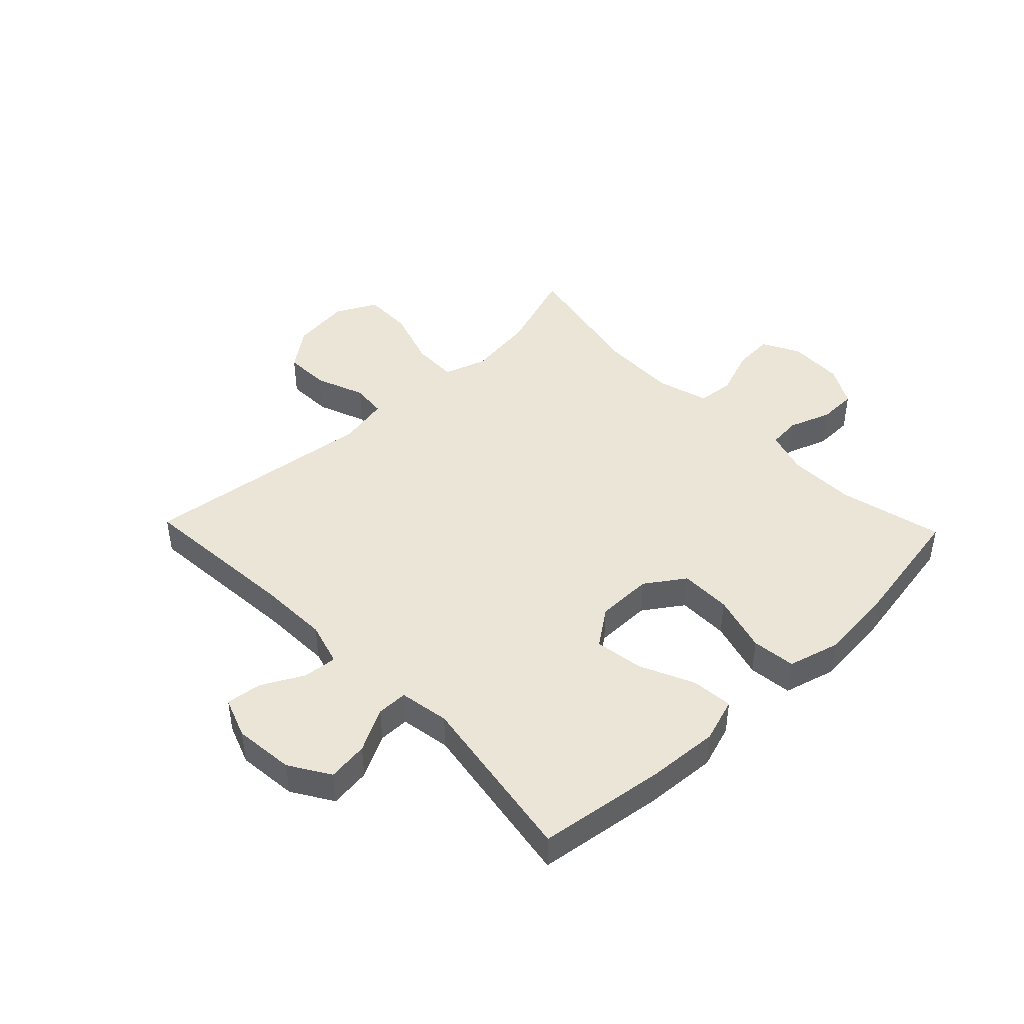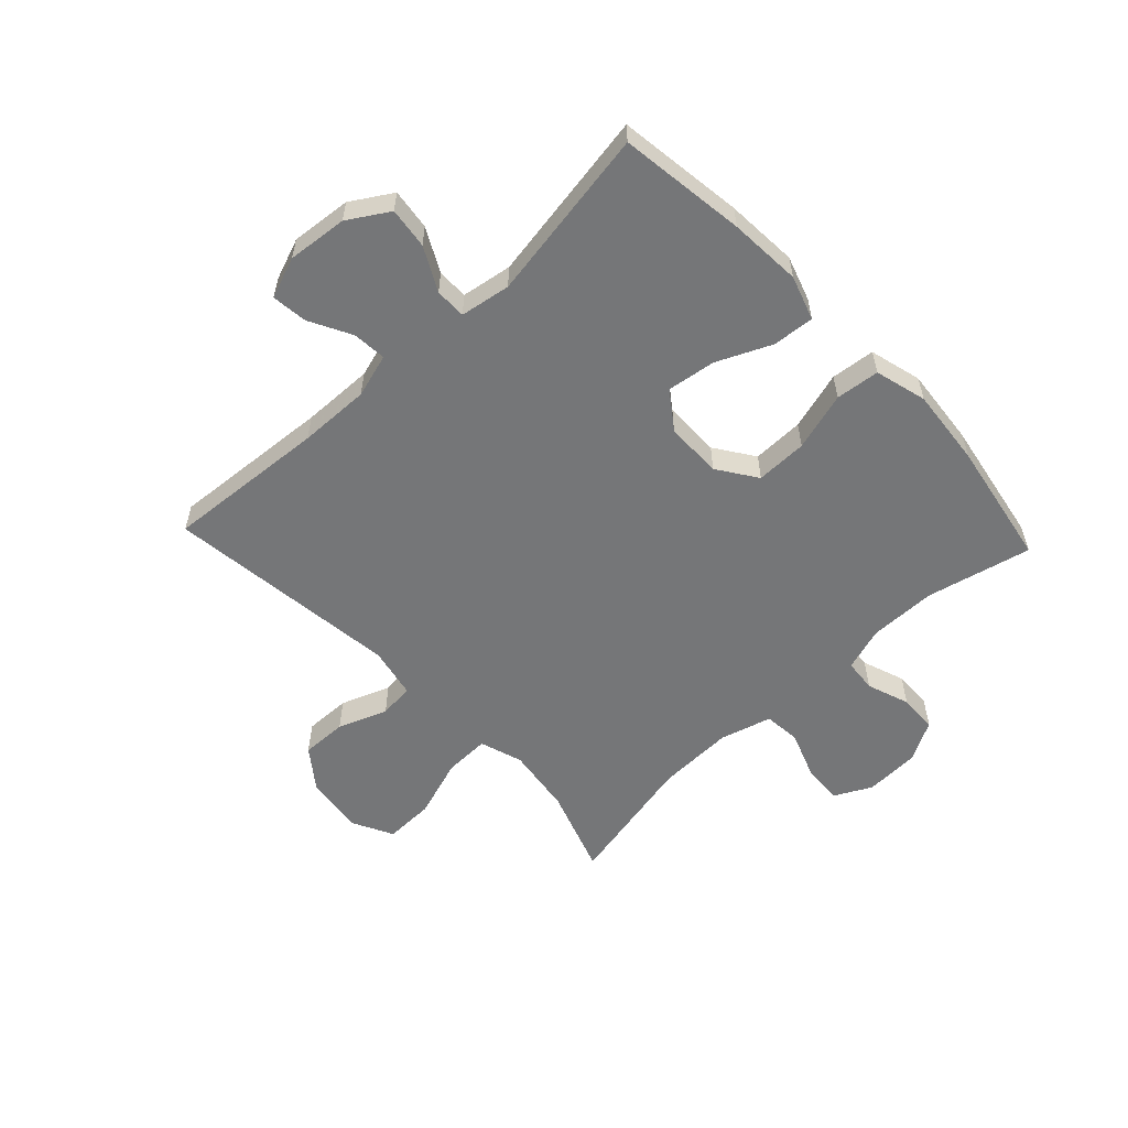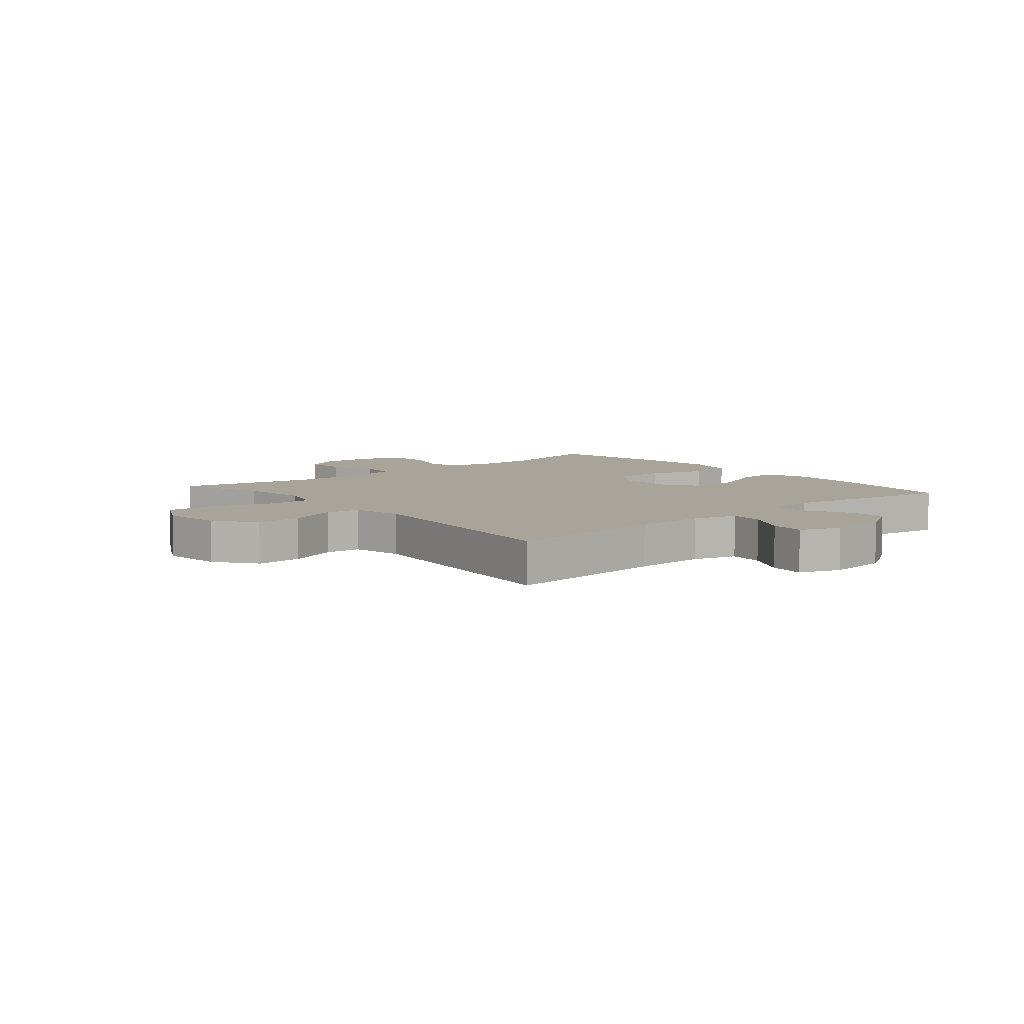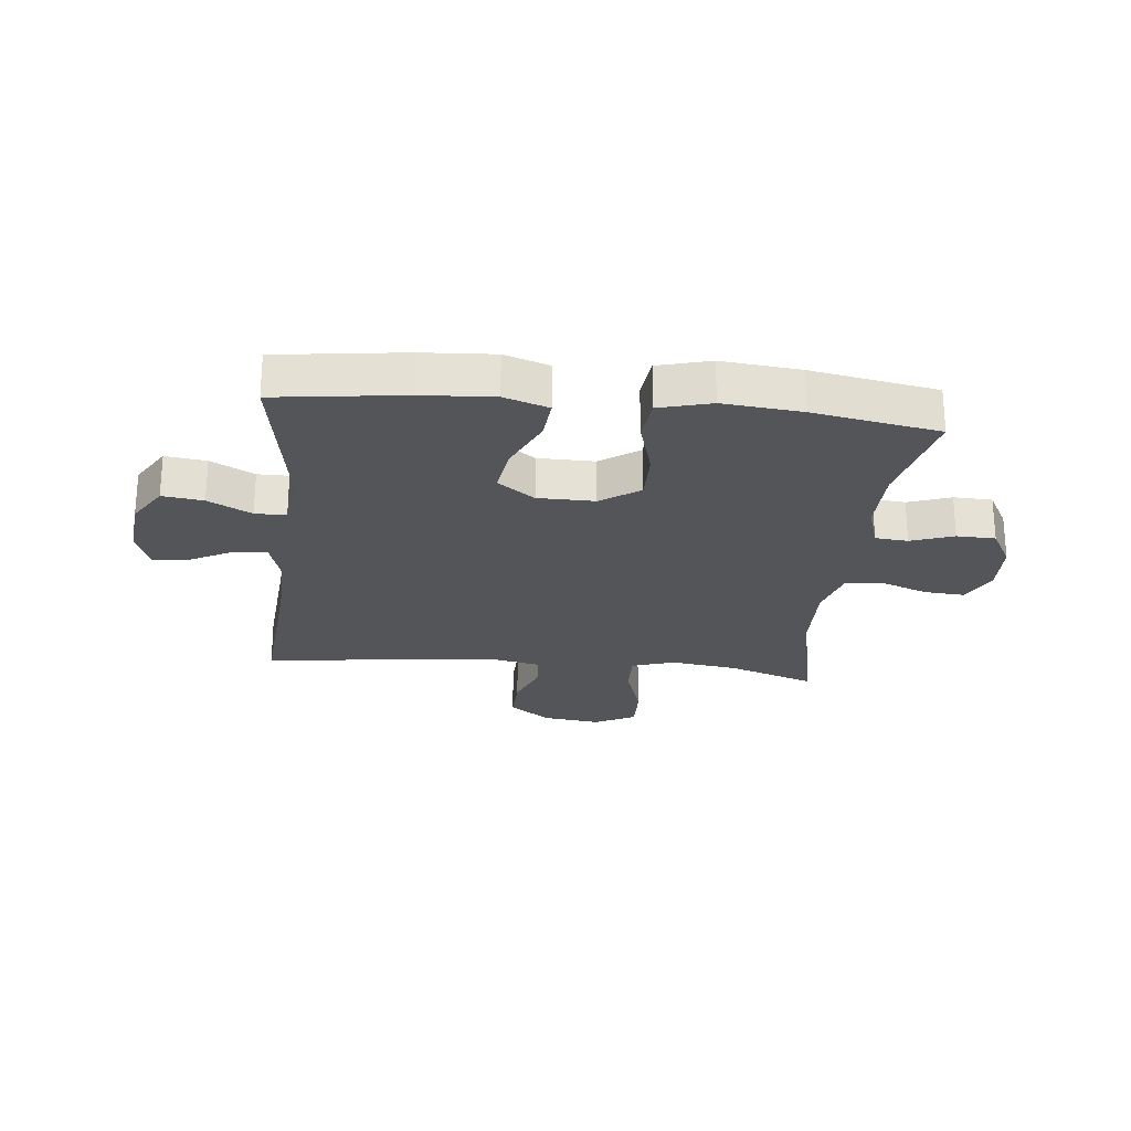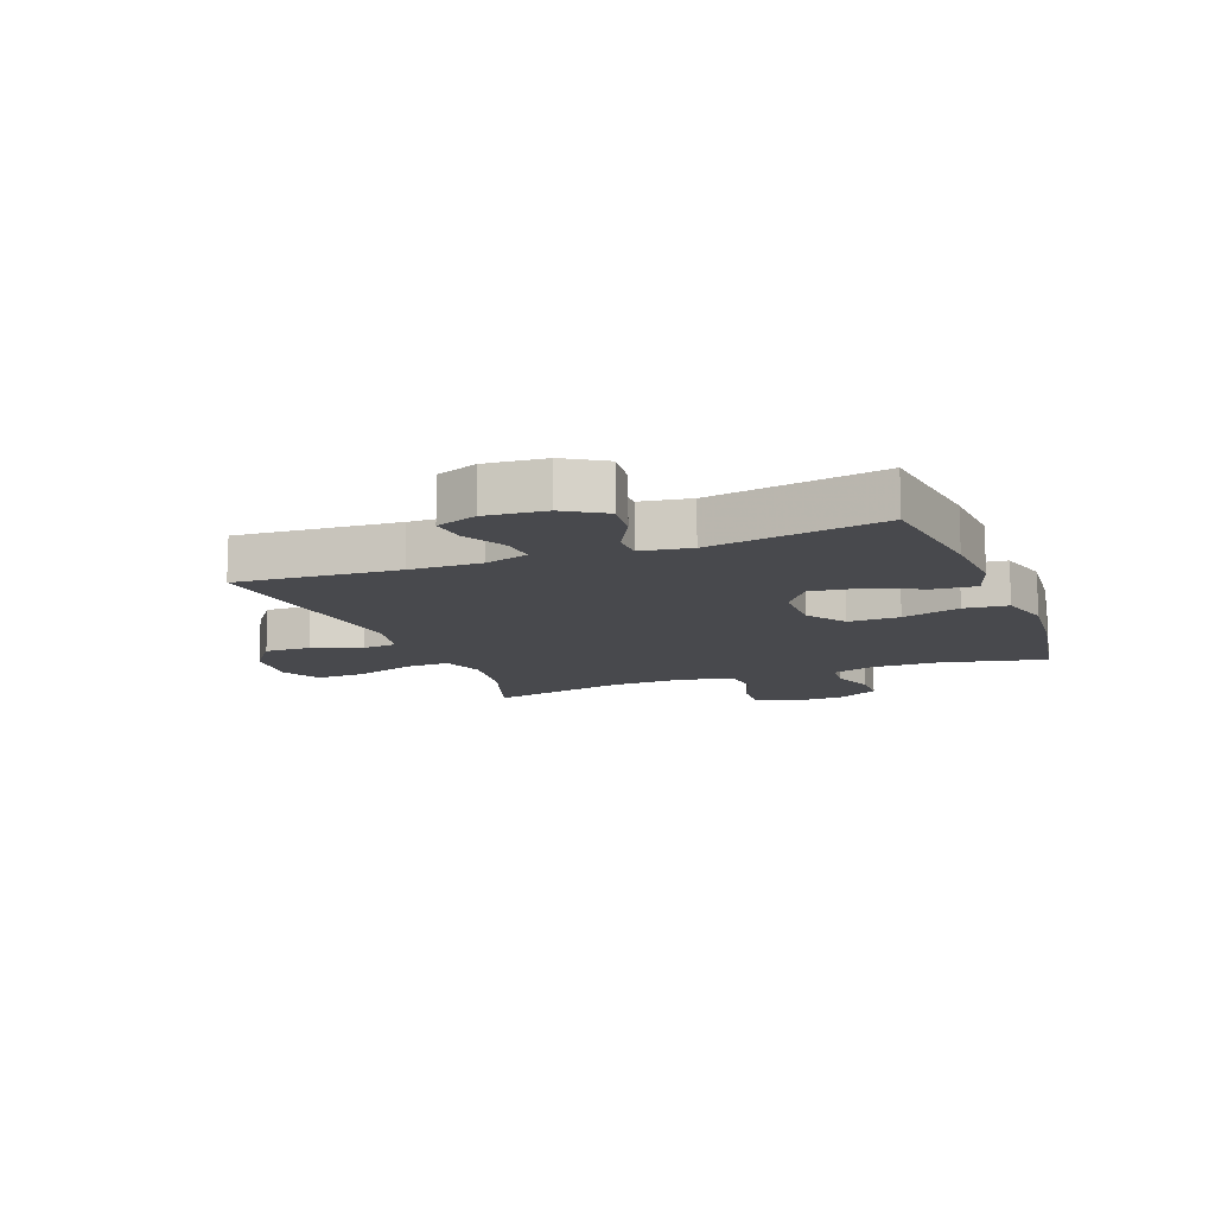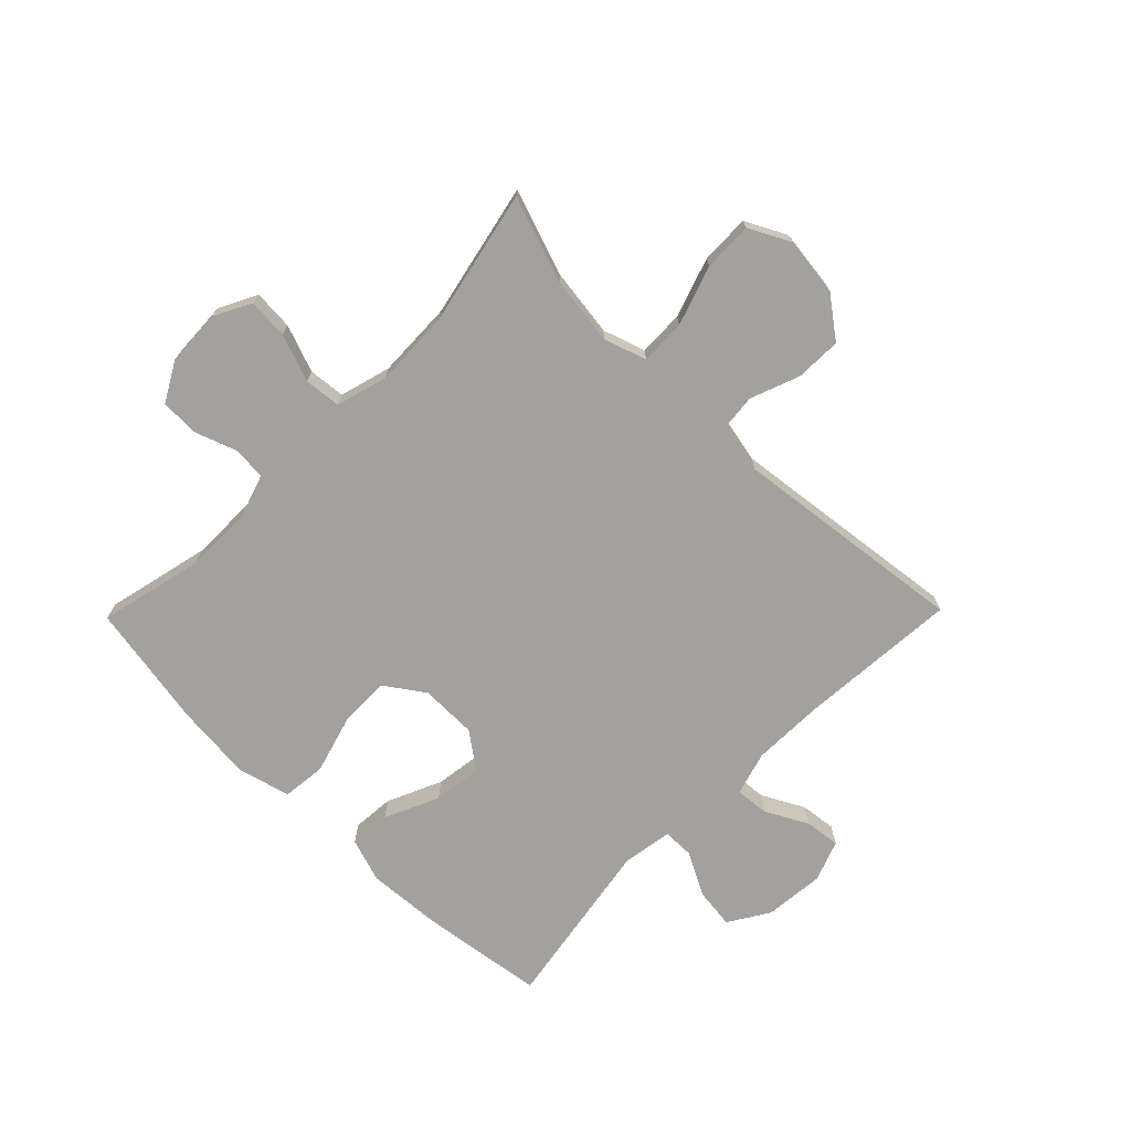
<metadata>
{"format":"obj","ext":"obj","renderer":"f3d","projection":"perspective","resolution":1024,"background":"white","views":[{"elev":44.0,"azim":-43.9,"up":"+Y"},{"elev":-56.8,"azim":-46.7,"up":"+Y"},{"elev":7.2,"azim":-130.4,"up":"+Y"},{"elev":-24.6,"azim":-6.0,"up":"+Y"},{"elev":-12.5,"azim":-68.8,"up":"+Y"},{"elev":-72.0,"azim":135.6,"up":"+Y"}]}
</metadata>
<code>
v 0.5 0.07 0.5
v 0.458 0.07 0.321
v 0.457 0.07 0.206
v 0.481 0.07 0.131
v 0.537 0.07 0.126
v 0.61 0.07 0.152
v 0.676 0.07 0.15
v 0.714 0.07 0.082
v 0.718 0.07 -0.013
v 0.685 0.07 -0.077
v 0.616 0.07 -0.072
v 0.535 0.07 -0.042
v 0.472 0.07 -0.048
v 0.447 0.07 -0.136
v 0.451 0.07 -0.268
v 0.5 0.07 -0.5
v 0.352 0.07 -0.449
v 0.236 0.07 -0.433
v 0.163 0.07 -0.457
v 0.165 0.07 -0.535
v 0.199 0.07 -0.637
v 0.201 0.07 -0.722
v 0.131 0.07 -0.758
v 0.03 0.07 -0.745
v -0.039 0.07 -0.693
v -0.037 0.07 -0.614
v -0.005 0.07 -0.53
v -0.011 0.07 -0.47
v -0.098 0.07 -0.452
v -0.5 0.07 -0.5
v -0.479 0.07 -0.224
v -0.476 0.07 -0.102
v -0.498 0.07 -0.027
v -0.556 0.07 -0.032
v -0.628 0.07 -0.07
v -0.689 0.07 -0.077
v -0.715 0.07 -0.007
v -0.705 0.07 0.096
v -0.662 0.07 0.165
v -0.592 0.07 0.156
v -0.518 0.07 0.117
v -0.465 0.07 0.117
v -0.451 0.07 0.203
v -0.5 0.07 0.5
v -0.283 0.07 0.529
v -0.159 0.07 0.537
v -0.083 0.07 0.512
v -0.089 0.07 0.441
v -0.131 0.07 0.348
v -0.143 0.07 0.265
v -0.08 0.07 0.219
v 0.017 0.07 0.218
v 0.084 0.07 0.264
v 0.083 0.07 0.352
v 0.054 0.07 0.452
v 0.062 0.07 0.527
v 0.151 0.07 0.551
v 0.285 0.07 0.538
v 0.5 0 0.5
v 0.458 0 0.321
v 0.457 0 0.206
v 0.481 0 0.131
v 0.537 0 0.126
v 0.61 0 0.152
v 0.676 0 0.15
v 0.714 0 0.082
v 0.718 0 -0.013
v 0.685 0 -0.077
v 0.616 0 -0.072
v 0.535 0 -0.042
v 0.472 0 -0.048
v 0.447 0 -0.136
v 0.451 0 -0.268
v 0.5 0 -0.5
v 0.352 0 -0.449
v 0.236 0 -0.433
v 0.163 0 -0.457
v 0.165 0 -0.535
v 0.199 0 -0.637
v 0.201 0 -0.722
v 0.131 0 -0.758
v 0.03 0 -0.745
v -0.039 0 -0.693
v -0.037 0 -0.614
v -0.005 0 -0.53
v -0.011 0 -0.47
v -0.098 0 -0.452
v -0.5 0 -0.5
v -0.479 0 -0.224
v -0.476 0 -0.102
v -0.498 0 -0.027
v -0.556 0 -0.032
v -0.628 0 -0.07
v -0.689 0 -0.077
v -0.715 0 -0.007
v -0.705 0 0.096
v -0.662 0 0.165
v -0.592 0 0.156
v -0.518 0 0.117
v -0.465 0 0.117
v -0.451 0 0.203
v -0.5 0 0.5
v -0.283 0 0.529
v -0.159 0 0.537
v -0.083 0 0.512
v -0.089 0 0.441
v -0.131 0 0.348
v -0.143 0 0.265
v -0.08 0 0.219
v 0.017 0 0.218
v 0.084 0 0.264
v 0.083 0 0.352
v 0.054 0 0.452
v 0.062 0 0.527
v 0.151 0 0.551
v 0.285 0 0.538
f 57 58 1 2
f 54 55 56 57
f 53 54 57 2
f 52 53 2 3
f 51 52 3 4
f 46 47 48 49
f 46 49 50
f 43 44 45 46
f 42 43 46 50
f 38 39 40 41
f 38 41 42
f 37 38 42
f 34 35 36 37
f 33 34 37 42
f 32 33 42 50
f 29 30 31
f 28 29 31 32
f 24 25 26 27
f 24 27 28
f 23 24 28
f 20 21 22 23
f 19 20 23 28
f 18 19 28 32
f 15 16 17
f 14 15 17 18
f 13 14 18 32
f 9 10 11 12
f 5 6 7 8
f 4 5 8 9
f 51 4 9 12
f 32 50 51
f 12 13 32 51
f 60 59 116 115
f 115 114 113 112
f 60 115 112 111
f 61 60 111 110
f 62 61 110 109
f 107 106 105 104
f 108 107 104
f 104 103 102 101
f 108 104 101 100
f 99 98 97 96
f 100 99 96
f 100 96 95
f 95 94 93 92
f 100 95 92 91
f 108 100 91 90
f 89 88 87
f 90 89 87 86
f 85 84 83 82
f 86 85 82
f 86 82 81
f 81 80 79 78
f 86 81 78 77
f 90 86 77 76
f 75 74 73
f 76 75 73 72
f 90 76 72 71
f 70 69 68 67
f 66 65 64 63
f 67 66 63 62
f 70 67 62 109
f 109 108 90
f 109 90 71 70
f 1 59 60 2
f 2 60 61 3
f 3 61 62 4
f 4 62 63 5
f 5 63 64 6
f 6 64 65 7
f 7 65 66 8
f 8 66 67 9
f 9 67 68 10
f 10 68 69 11
f 11 69 70 12
f 12 70 71 13
f 13 71 72 14
f 14 72 73 15
f 15 73 74 16
f 16 74 75 17
f 17 75 76 18
f 18 76 77 19
f 19 77 78 20
f 20 78 79 21
f 21 79 80 22
f 22 80 81 23
f 23 81 82 24
f 24 82 83 25
f 25 83 84 26
f 26 84 85 27
f 27 85 86 28
f 28 86 87 29
f 29 87 88 30
f 30 88 89 31
f 31 89 90 32
f 32 90 91 33
f 33 91 92 34
f 34 92 93 35
f 35 93 94 36
f 36 94 95 37
f 37 95 96 38
f 38 96 97 39
f 39 97 98 40
f 40 98 99 41
f 41 99 100 42
f 42 100 101 43
f 43 101 102 44
f 44 102 103 45
f 45 103 104 46
f 46 104 105 47
f 47 105 106 48
f 48 106 107 49
f 49 107 108 50
f 50 108 109 51
f 51 109 110 52
f 52 110 111 53
f 53 111 112 54
f 54 112 113 55
f 55 113 114 56
f 56 114 115 57
f 57 115 116 58
f 58 116 59 1

</code>
